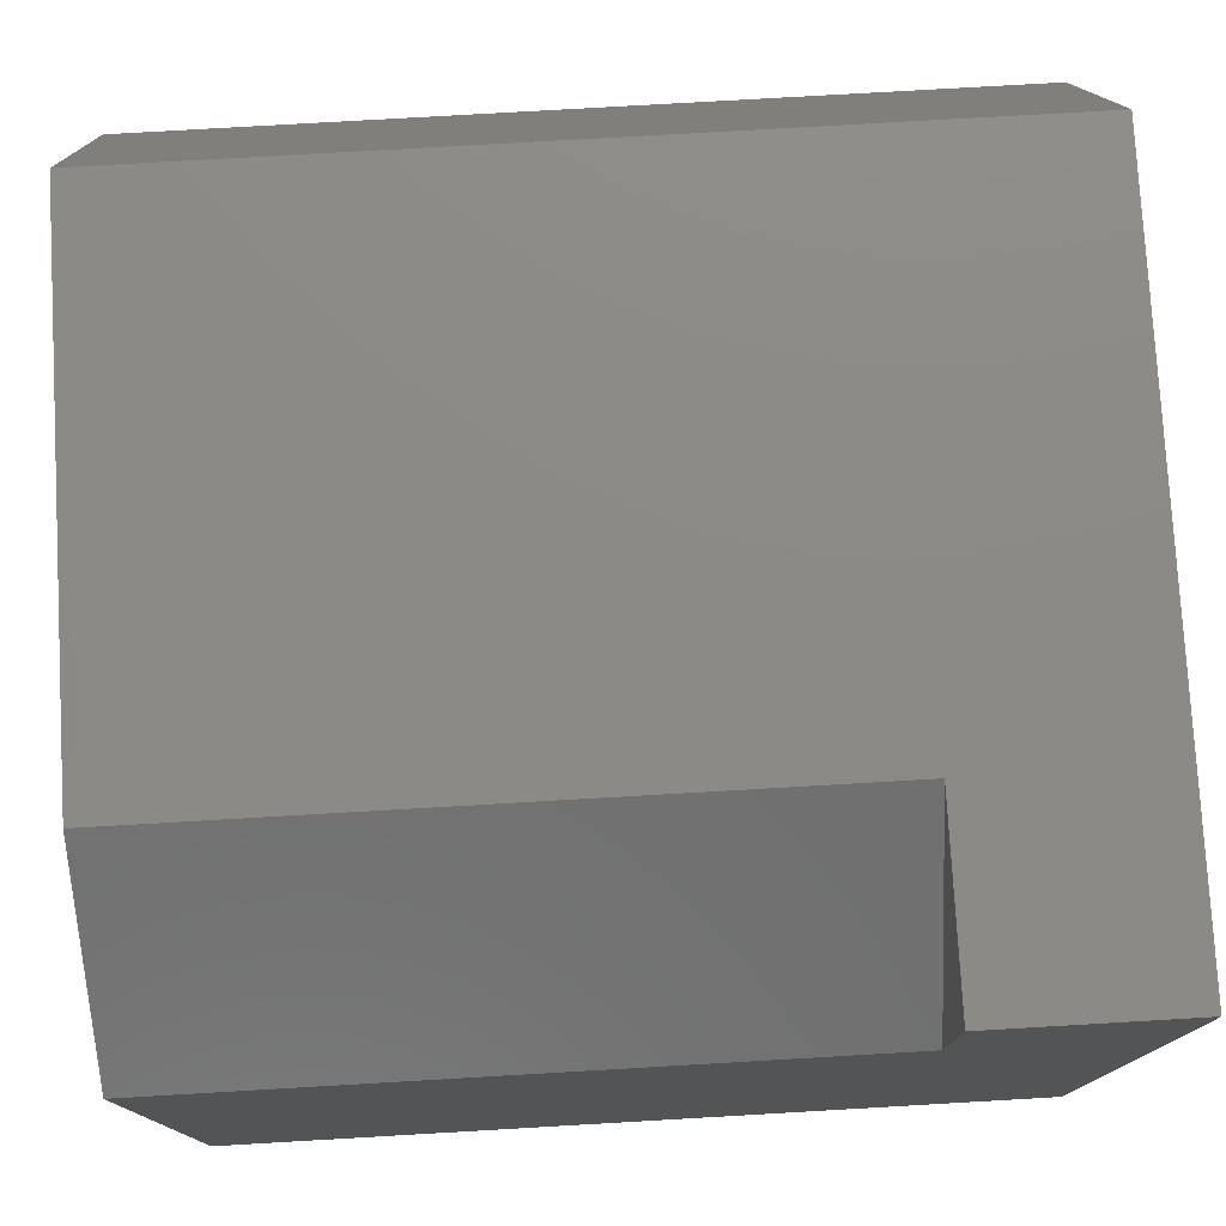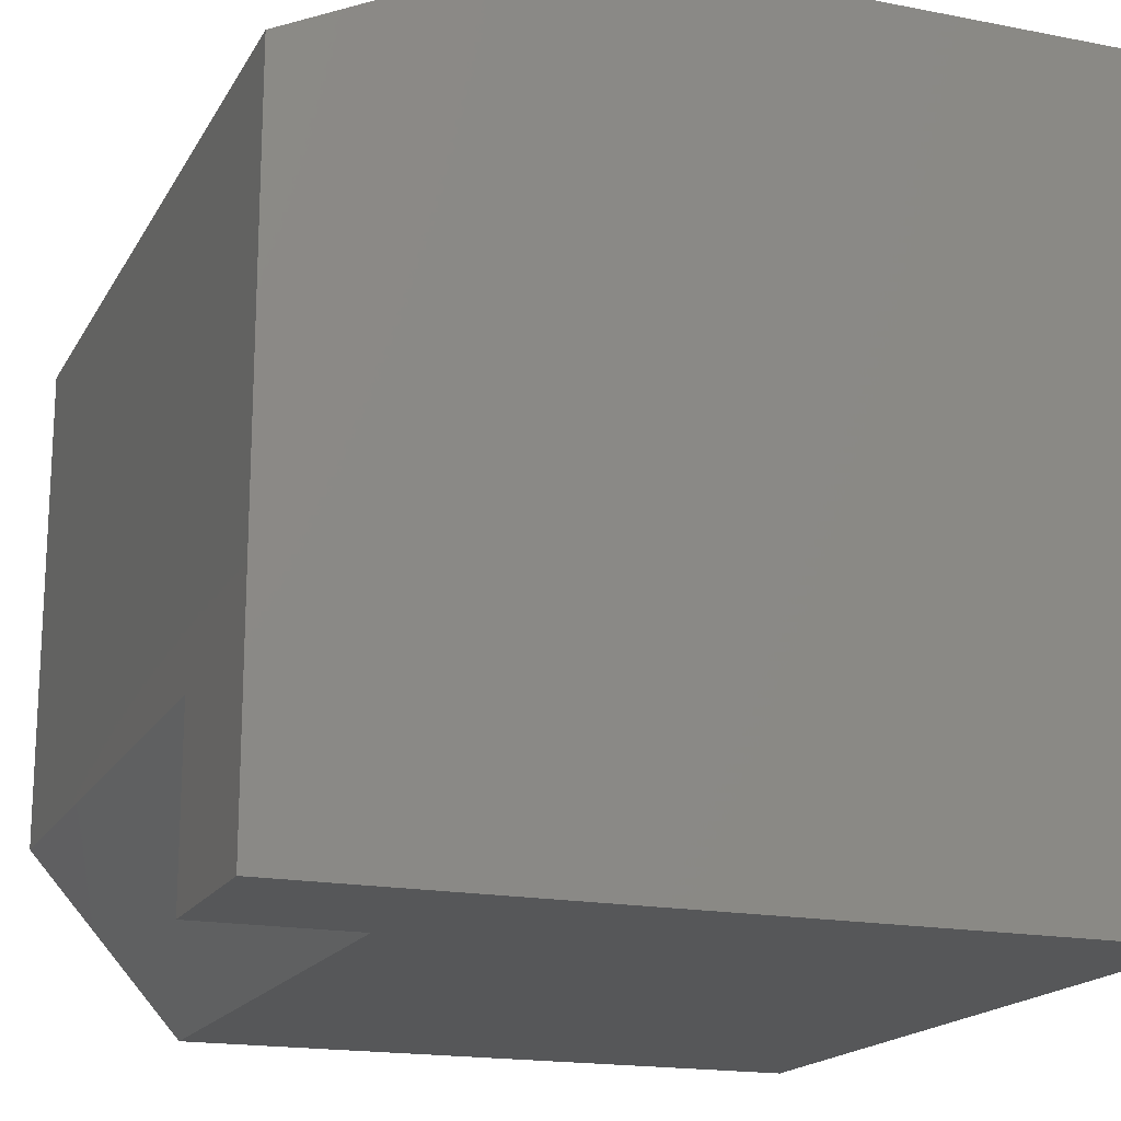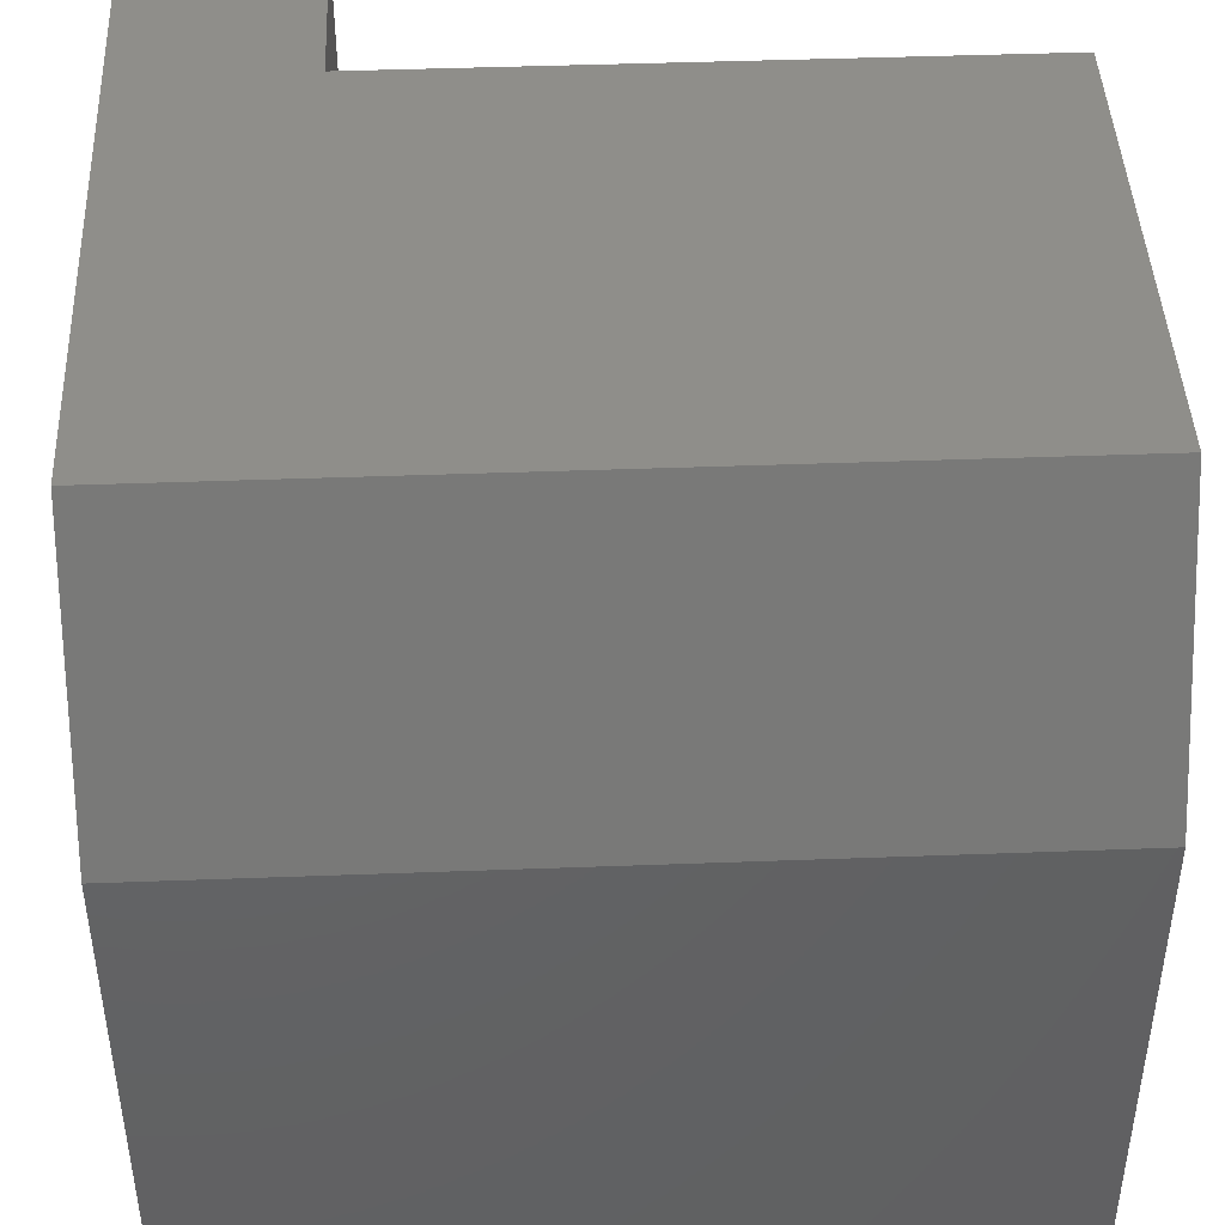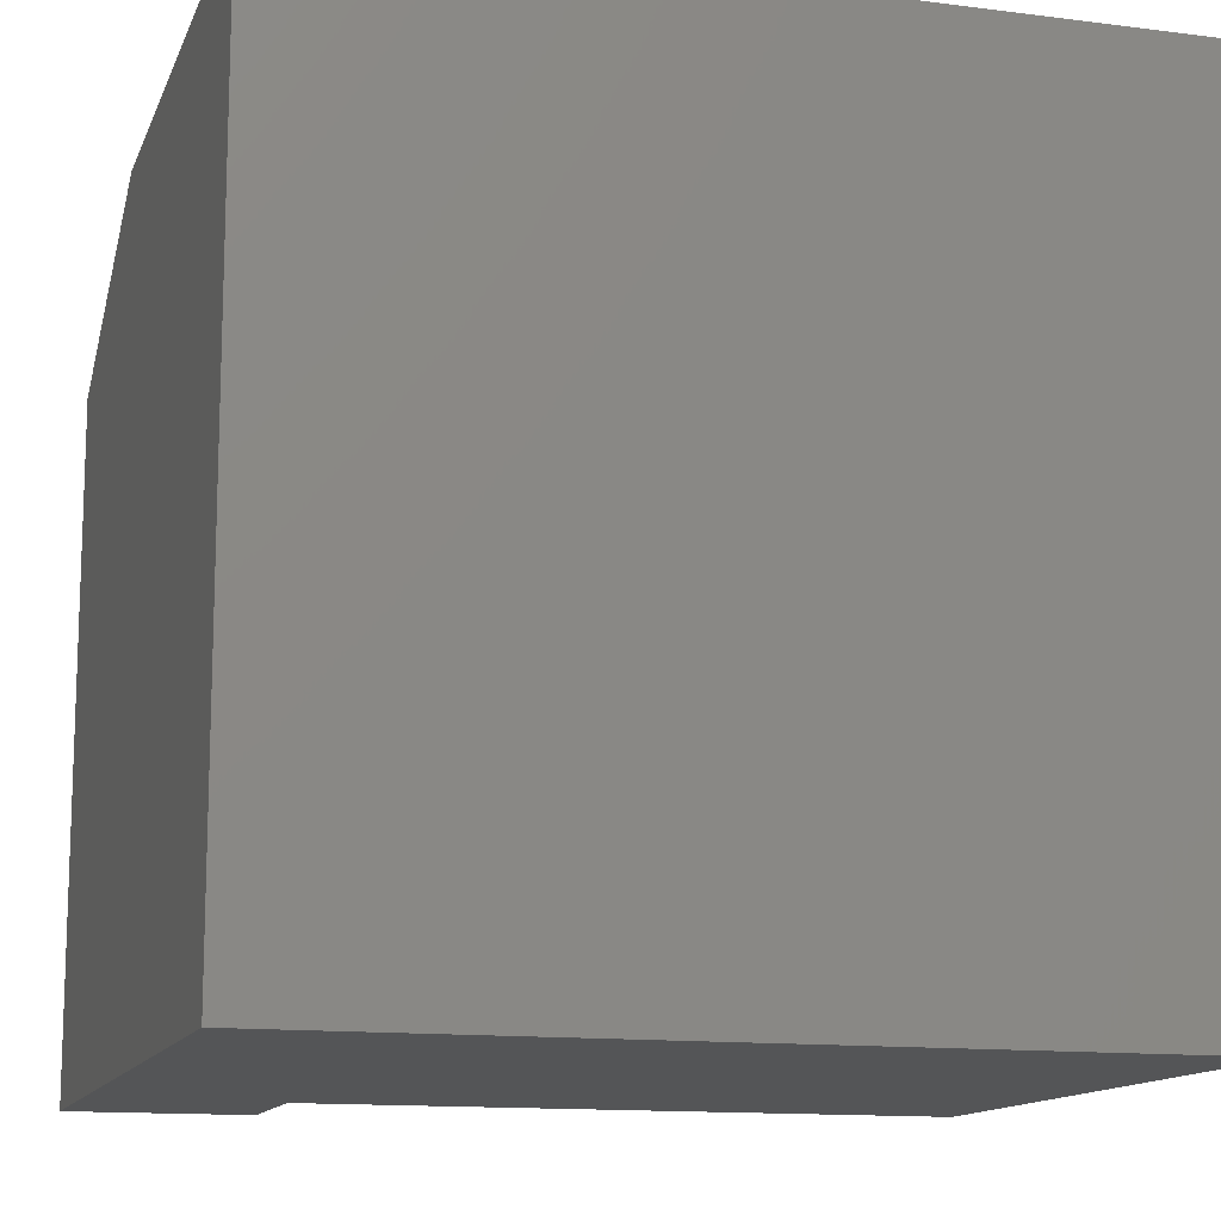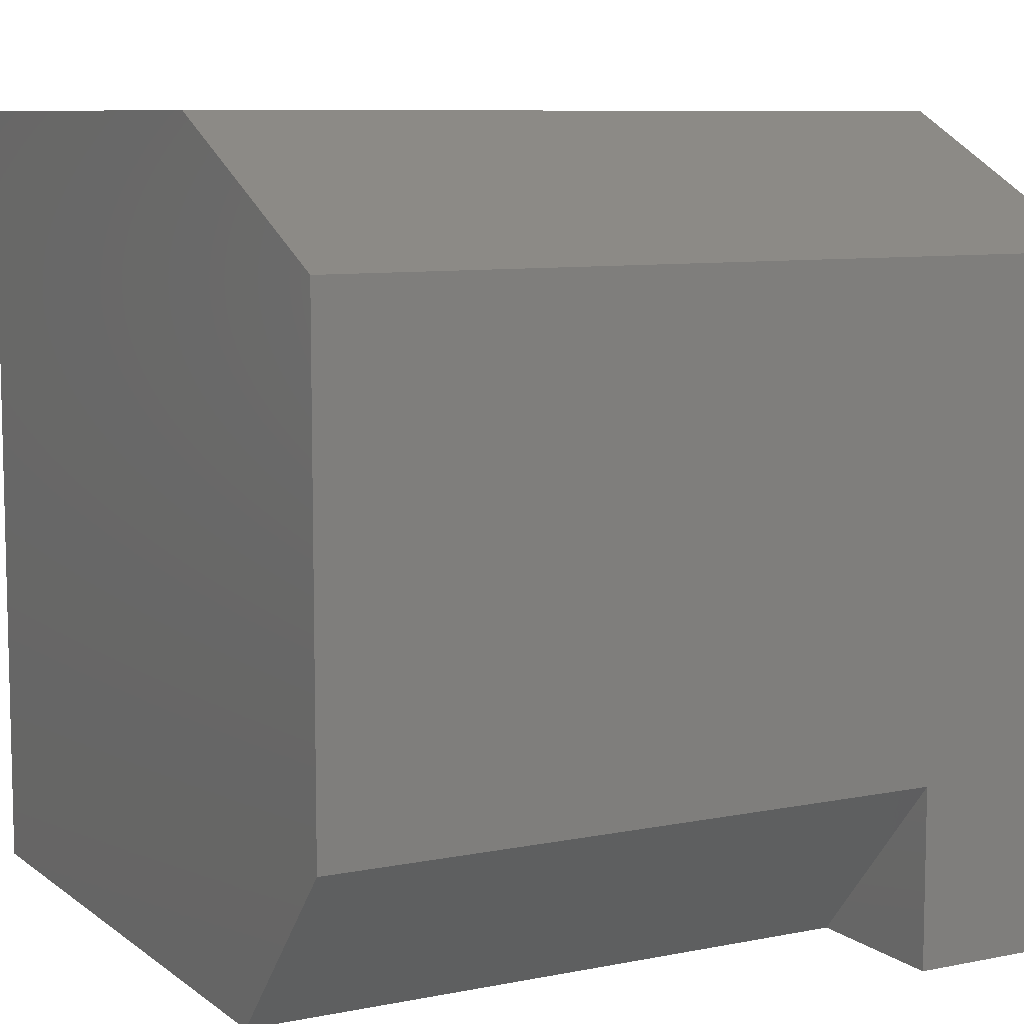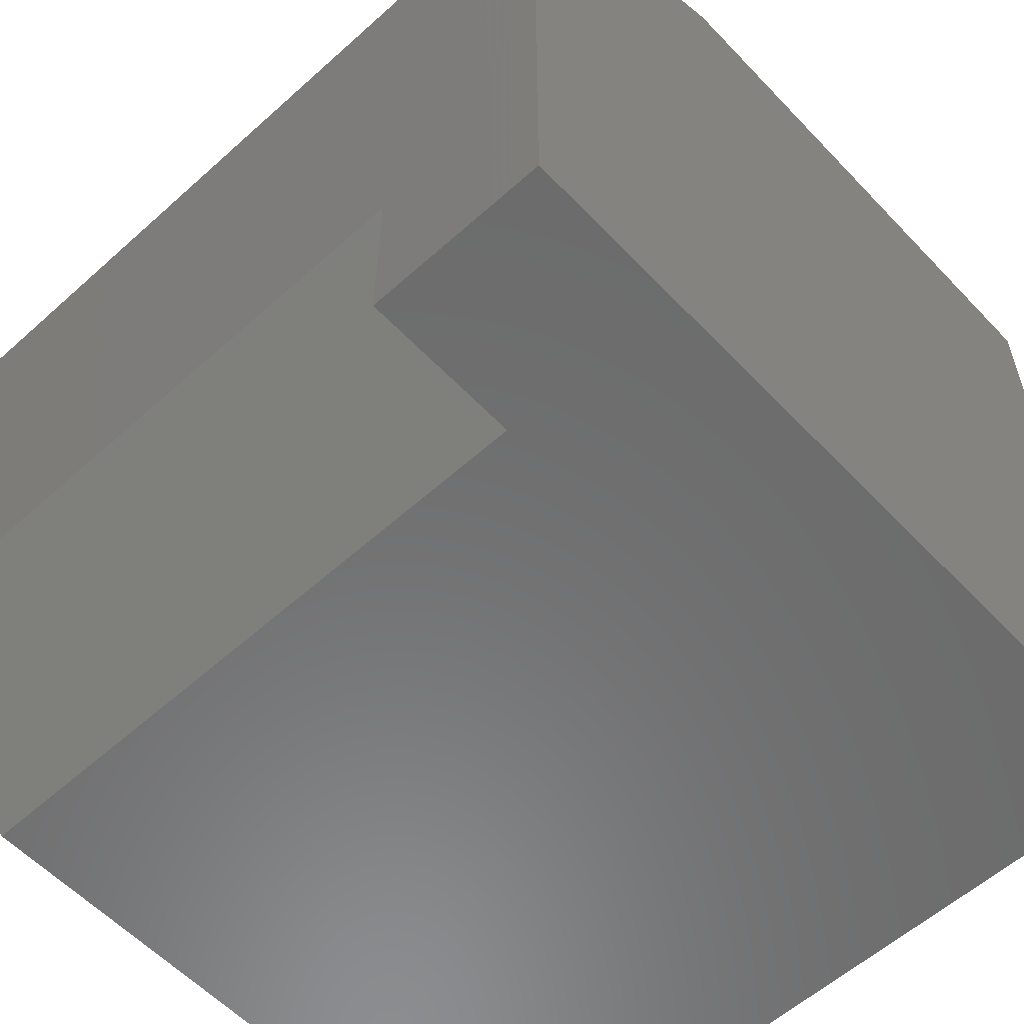
<metadata>
{"format":"stl","ext":"stl","renderer":"f3d","projection":"perspective","resolution":1024,"background":"white","views":[{"elev":77.4,"azim":-3.3,"up":"+Z"},{"elev":-17.7,"azim":69.0,"up":"+Y"},{"elev":44.1,"azim":177.5,"up":"+Z"},{"elev":-13.1,"azim":163.7,"up":"+Y"},{"elev":8.4,"azim":-28.6,"up":"+Y"},{"elev":-57.9,"azim":42.9,"up":"+Y"}]}
</metadata>
<code>
# stl→obj: 28 verts, 24 faces
v 1e+04 1e+04 0
v -9.861e-29 1e+04 0
v 1e+04 1e+04 6655
v 4.075e-13 1e+04 6655
v 6.123e-13 0 0
v 3.749e-29 1e+04 0
v 1e+04 0 0
v 1e+04 1.225e-12 1e+04
v 7769 9.515e-13 1e+04
v 7769 1.071e-12 8052
v 4.93e-13 1.193e-13 8052
v 6.123e-13 6.123e-13 0
v 1e+04 1.837e-12 0
v 7769 0 1e+04
v 1e+04 0 1e+04
v 7769 2225 1e+04
v 1e+04 8373 1e+04
v 1.565e-12 2225 1e+04
v 7.12e-13 8373 1e+04
v 9.861e-29 1e+04 0
v 1.225e-12 6.123e-13 0
v 8.116e-13 8373 1e+04
v 1.718e-12 1.193e-13 8052
v 1e+04 -3.749e-29 1e+04
v 1e+04 6.123e-13 0
v 7769 1.193e-13 8052
v 8.882e-13 -1.165e-13 8052
v 1.776e-12 2225 1e+04
f 1 2 3
f 3 2 4
f 5 6 7
f 7 6 1
f 8 9 10
f 11 12 10
f 10 12 13
f 10 13 8
f 14 15 16
f 16 15 17
f 16 17 18
f 18 17 19
f 4 20 21
f 22 4 18
f 18 4 21
f 18 21 23
f 17 24 3
f 3 24 25
f 3 25 1
f 4 19 3
f 3 19 17
f 26 16 27
f 27 16 28
f 16 26 14

</code>
